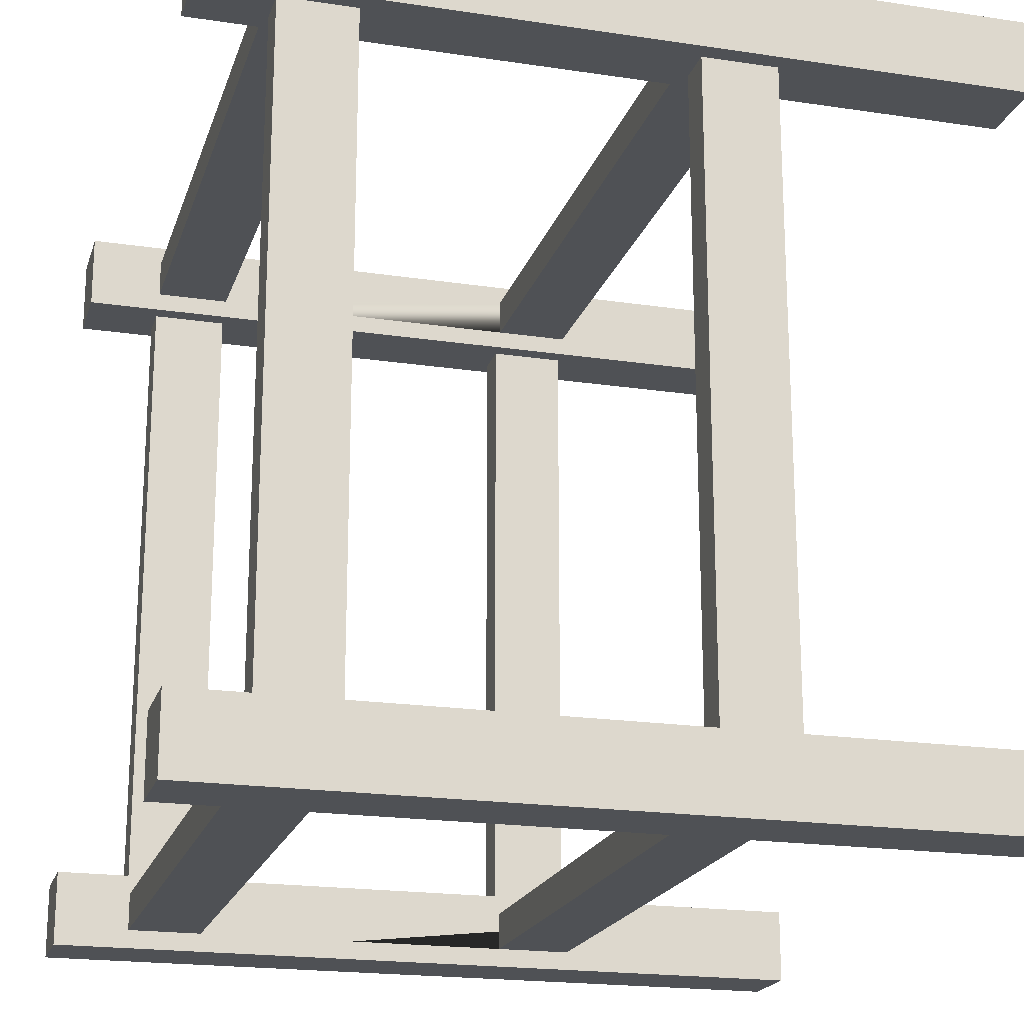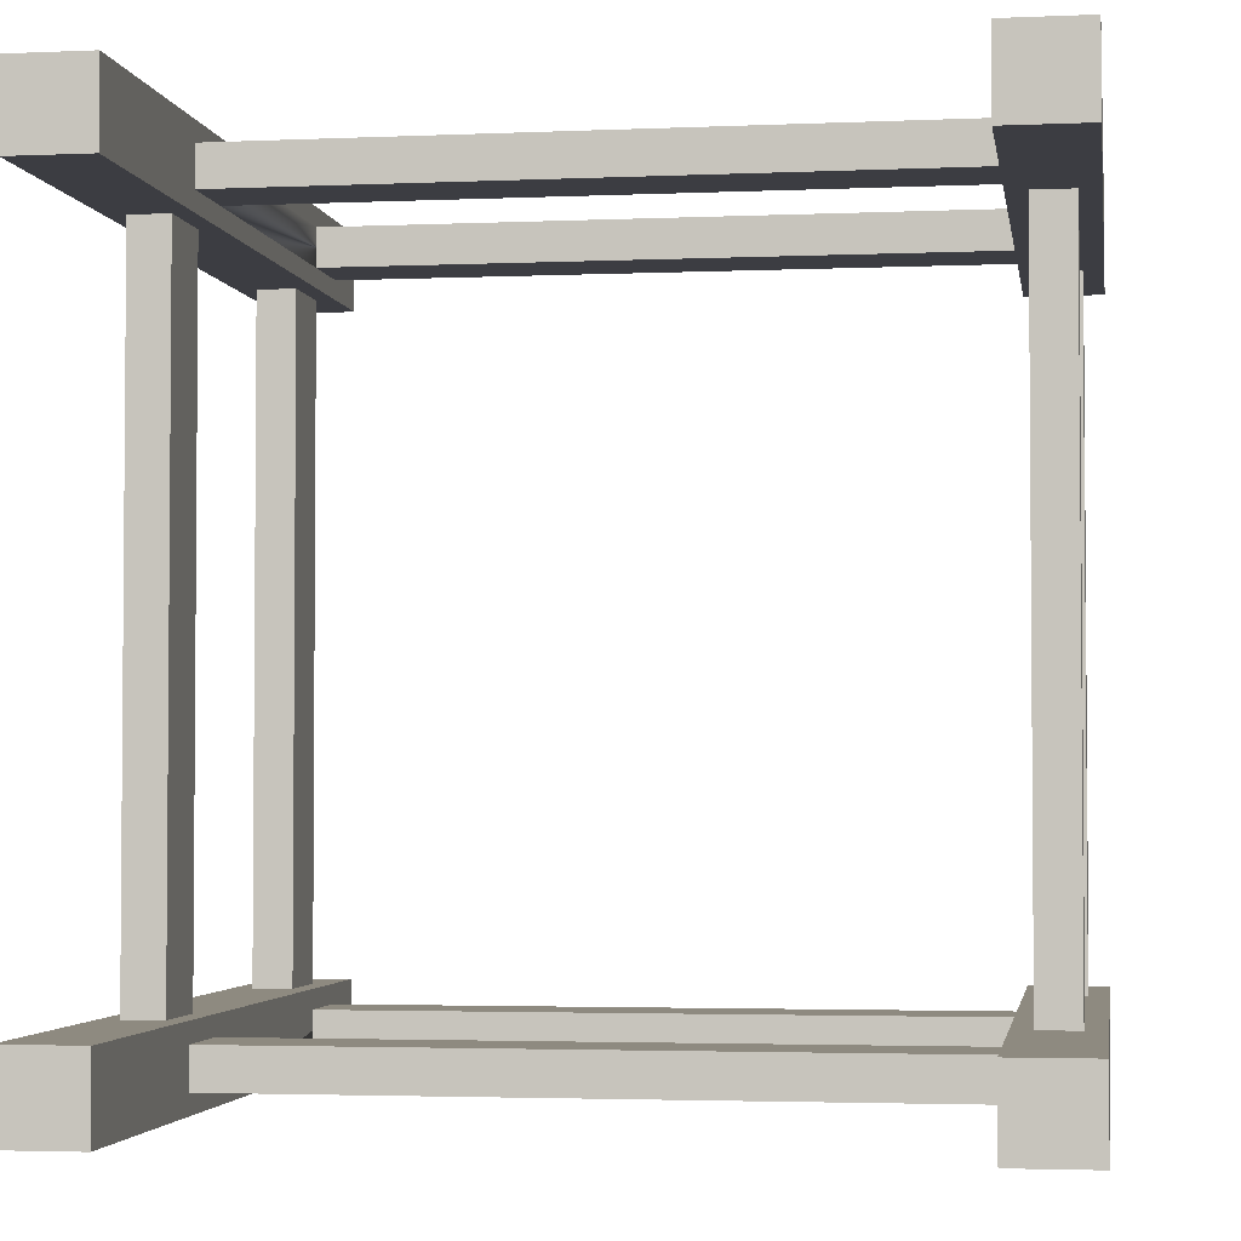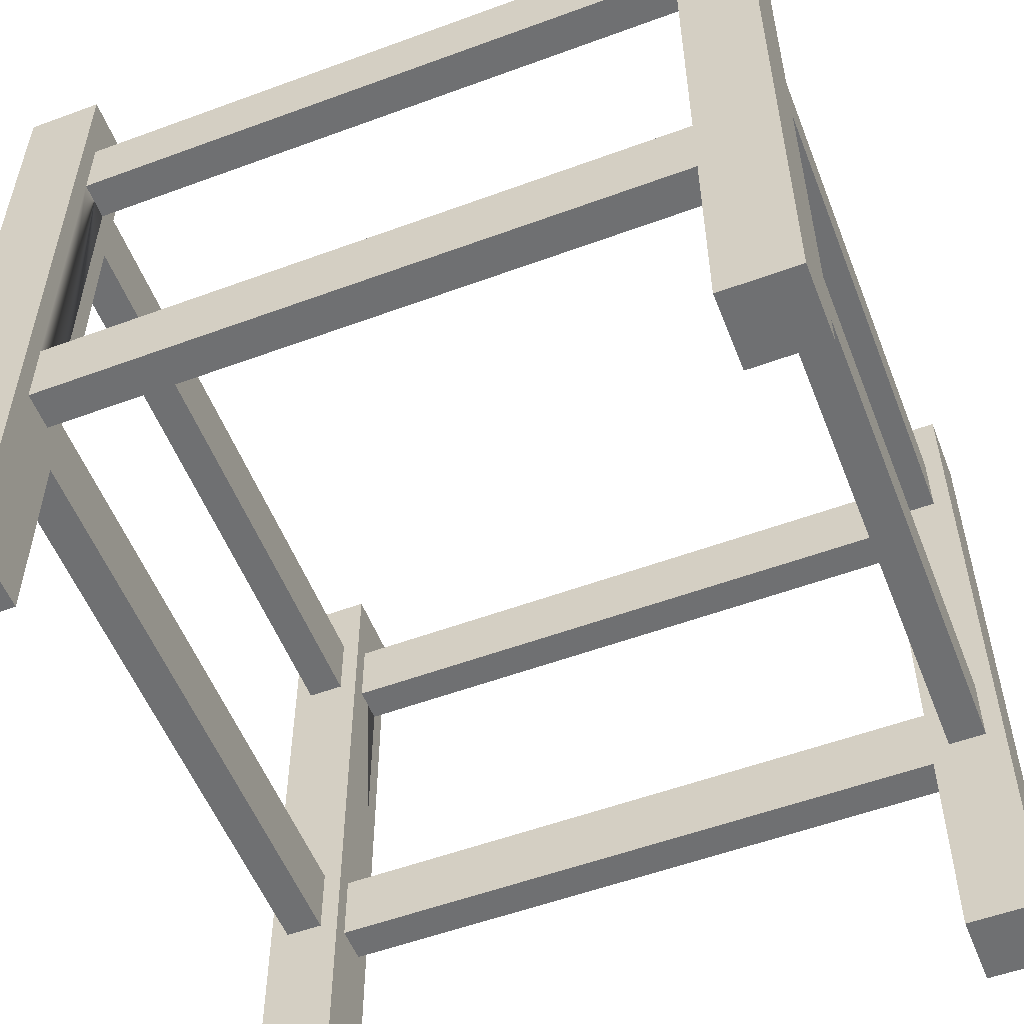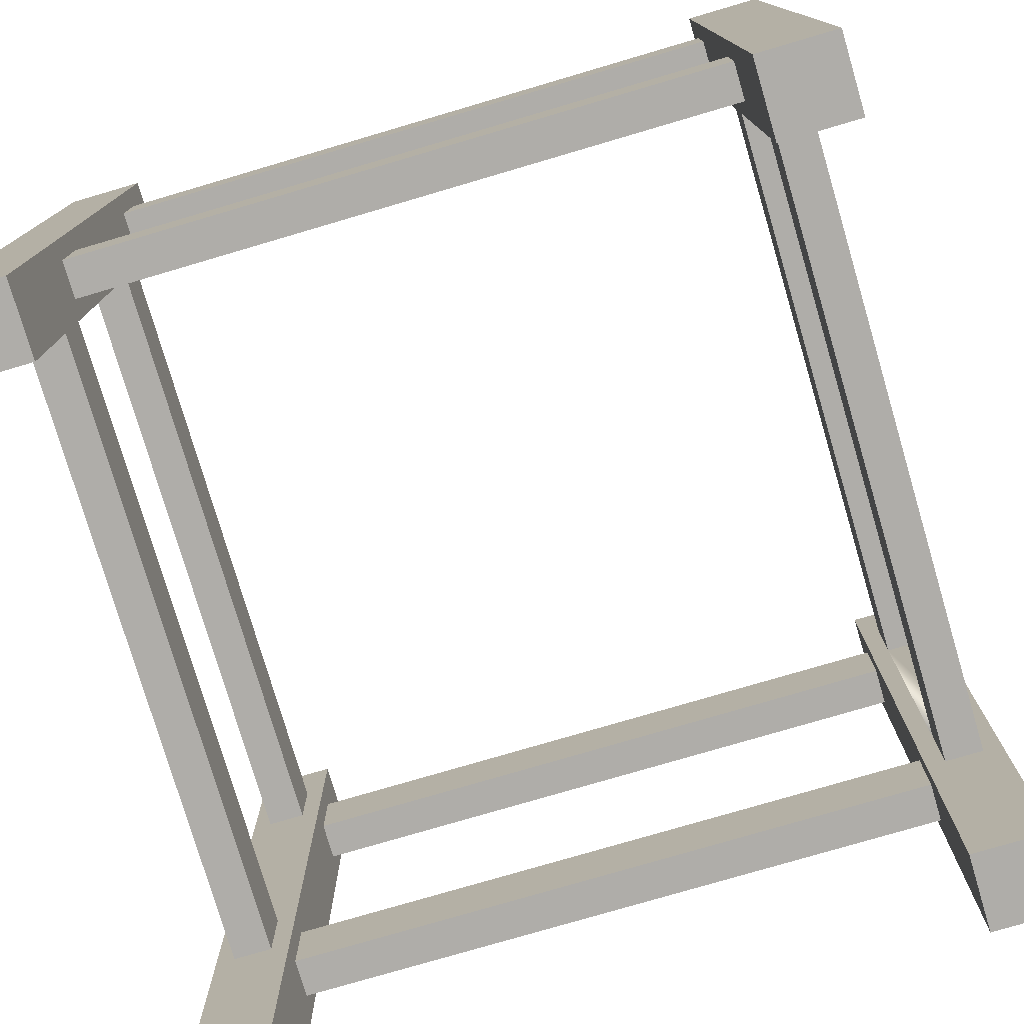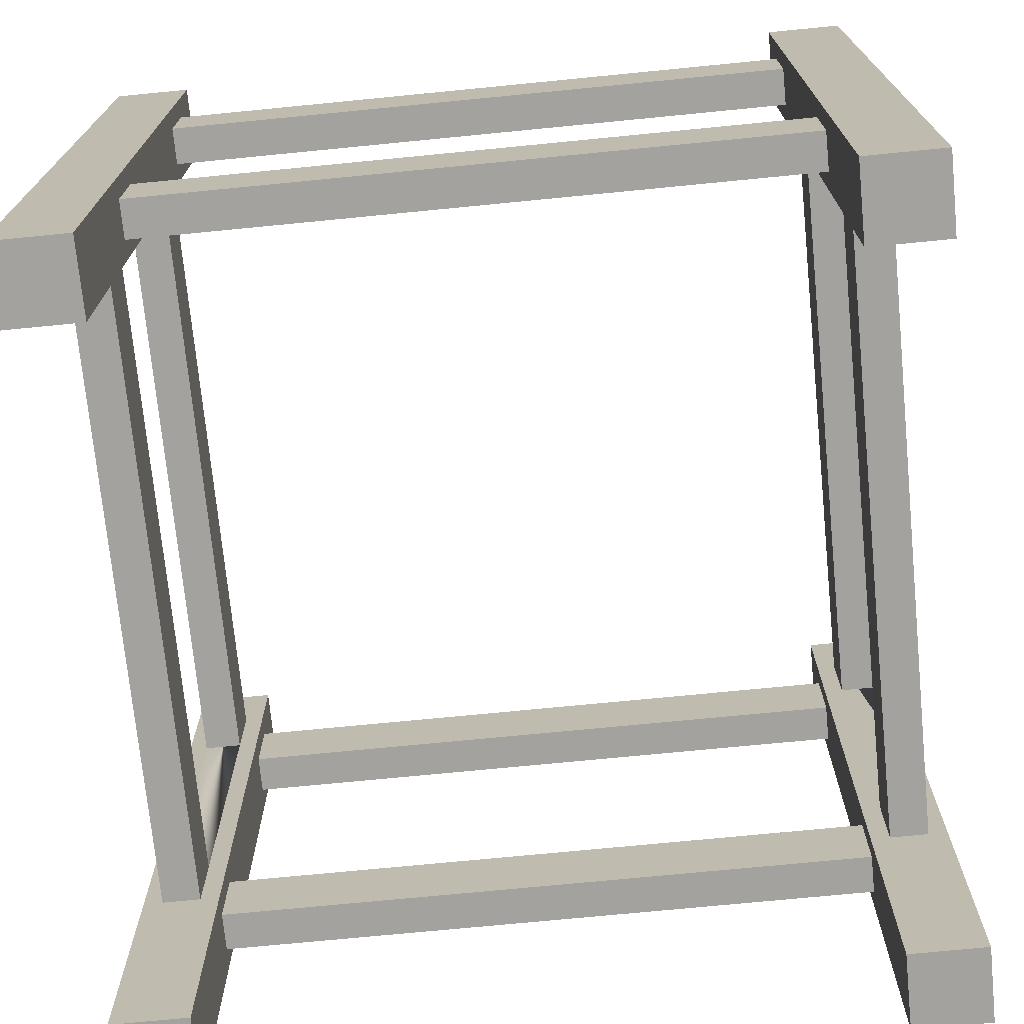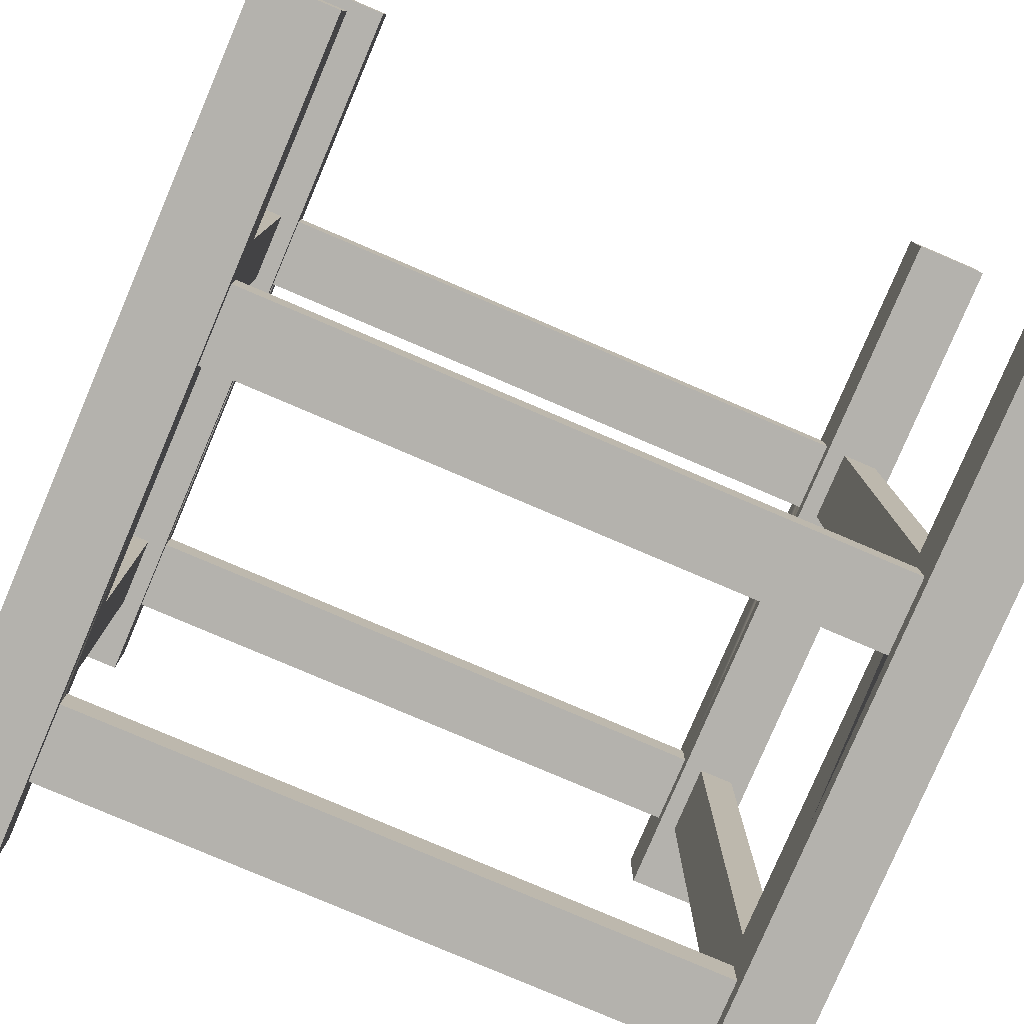
<metadata>
{"format":"obj","ext":"obj","renderer":"f3d","projection":"perspective","resolution":1024,"background":"white","views":[{"elev":-19.8,"azim":-105.6,"up":"+Z"},{"elev":-2.9,"azim":8.7,"up":"+Z"},{"elev":-54.8,"azim":21.3,"up":"+Y"},{"elev":-77.4,"azim":-73.6,"up":"+Y"},{"elev":-72.6,"azim":95.6,"up":"+Y"},{"elev":-79.6,"azim":-23.1,"up":"+Z"}]}
</metadata>
<code>
o snow_woodStructure_high
v 0.4288 0.405 -0.405
v 0.4763 0.405 0.405
v 0.4763 0.405 -0.405
v 0.4288 0.405 0.405
v -0.405 0.405 -0.4763
v 0.405 0.405 -0.4288
v 0.405 0.405 -0.4763
v -0.405 0.405 -0.4288
v -0.405 0.405 0.4288
v 0.405 0.405 0.4763
v 0.405 0.405 0.4288
v -0.405 0.405 0.4763
v -0.4763 0.405 -0.405
v -0.4288 0.405 0.405
v -0.4288 0.405 -0.405
v -0.4763 0.405 0.405
v -0.405 0.905 -0.4763
v 0.405 0.905 -0.4288
v 0.405 0.905 -0.4763
v -0.405 0.905 -0.4288
v 0.4288 0.905 -0.405
v 0.4763 0.905 0.405
v 0.4763 0.905 -0.405
v 0.4288 0.905 0.405
v -0.405 0.905 0.4288
v 0.405 0.905 0.4763
v 0.405 0.905 0.4288
v -0.405 0.905 0.4763
v -0.5 1 -0.5
v -0.405 1 -0.405
v -0.405 1 -0.5
v -0.5 1 -0.405
v 0.405 1 -0.5
v 0.5 1 -0.405
v 0.5 1 -0.5
v 0.405 1 -0.405
v -0.5 1 0.405
v -0.405 1 0.5
v -0.405 1 0.405
v -0.5 1 0.5
v 0.405 1 0.405
v 0.5 1 0.5
v 0.5 1 0.405
v 0.405 1 0.5
v -0.4763 0.905 -0.405
v -0.4288 0.905 0.405
v -0.4288 0.905 -0.405
v -0.4763 0.905 0.405
v 0.4763 0.31 0.405
v 0.4288 0.31 -0.405
v 0.4763 0.31 -0.405
v 0.4288 0.31 0.405
v -0.405 0.31 -0.4288
v 0.405 0.31 -0.4763
v 0.405 0.31 -0.4288
v -0.405 0.31 -0.4763
v -0.405 0.31 0.4288
v 0.405 0.31 0.4288
v -0.405 0.31 0.4763
v 0.405 0.31 0.4763
v -0.4763 0.31 0.405
v -0.4763 0.31 -0.405
v -0.4288 0.31 0.405
v -0.4288 0.31 -0.405
v -0.405 0 -0.5
v -0.405 0.81 -0.4288
v -0.405 0 -0.405
v -0.405 0.81 -0.4763
v -0.5 0 -0.5
v -0.5 0 -0.405
v -0.4288 0.81 -0.405
v -0.4763 0.81 -0.405
v -0.405 -0 0.405
v -0.405 0.81 0.4763
v -0.405 -0 0.5
v -0.405 0.81 0.4288
v 0.405 -0 0.5
v 0.5 -0 0.5
v 0.405 -0 0.405
v 0.405 0.81 0.4763
v 0.405 0.81 0.4288
v 0.5 -0 0.405
v 0.4288 0.81 0.405
v 0.4763 0.81 0.405
v 0.5 0 -0.405
v 0.405 0 -0.405
v 0.4763 0.81 -0.405
v 0.4288 0.81 -0.405
v 0.5 0 -0.5
v 0.405 0 -0.5
v 0.405 0.81 -0.4288
v 0.405 0.81 -0.4763
v -0.4288 0.81 0.405
v -0.4763 0.81 0.405
v -0.5 -0 0.5
v -0.5 -0 0.405
f 1 2 3
f 2 1 4
f 5 6 7
f 6 5 8
f 9 10 11
f 10 9 12
f 13 14 15
f 14 13 16
f 17 18 19
f 18 17 20
f 21 22 23
f 22 21 24
f 25 26 27
f 26 25 28
f 29 30 31
f 30 29 32
f 33 34 35
f 34 33 36
f 37 38 39
f 38 37 40
f 41 42 43
f 42 41 44
f 45 46 47
f 46 45 48
f 49 50 51
f 50 49 52
f 52 1 50
f 1 52 4
f 3 49 51
f 49 3 2
f 53 54 55
f 54 53 56
f 56 7 54
f 7 56 5
f 6 53 55
f 53 6 8
f 57 11 58
f 11 57 9
f 10 59 60
f 59 10 12
f 59 58 60
f 58 59 57
f 61 13 62
f 13 61 16
f 15 63 64
f 63 15 14
f 63 62 64
f 62 63 61
f 31 17 65
f 17 31 30
f 17 30 20
f 20 30 66
f 66 30 8
f 8 30 53
f 56 65 17
f 65 56 67
f 67 56 53
f 67 53 30
f 56 17 68
f 56 68 5
f 66 5 68
f 5 66 8
f 29 65 69
f 65 29 31
f 70 29 69
f 29 70 32
f 67 64 70
f 64 67 30
f 64 30 15
f 15 30 13
f 13 30 71
f 71 30 47
f 47 30 45
f 62 70 64
f 70 62 32
f 32 62 13
f 32 45 30
f 32 13 72
f 72 13 71
f 32 72 45
f 39 25 73
f 25 39 38
f 25 38 28
f 28 38 74
f 74 38 12
f 12 38 59
f 57 73 25
f 73 57 75
f 75 57 59
f 75 59 38
f 57 25 76
f 57 76 9
f 74 9 76
f 9 74 12
f 42 77 78
f 77 42 44
f 79 58 41
f 58 79 77
f 58 77 60
f 60 77 10
f 10 77 80
f 80 77 26
f 27 41 58
f 41 27 44
f 44 27 26
f 44 26 77
f 27 58 11
f 27 11 81
f 10 81 11
f 81 10 80
f 79 52 82
f 52 79 41
f 52 41 4
f 4 41 2
f 2 41 83
f 83 41 24
f 24 41 22
f 49 82 52
f 82 49 43
f 43 49 2
f 43 22 41
f 43 2 84
f 84 2 83
f 43 84 22
f 42 82 43
f 82 42 78
f 85 51 86
f 51 85 34
f 51 34 3
f 3 34 1
f 1 34 87
f 87 34 23
f 23 34 21
f 50 86 51
f 86 50 36
f 36 50 1
f 36 21 34
f 36 1 88
f 88 1 87
f 36 88 21
f 33 89 90
f 89 33 35
f 35 85 89
f 85 35 34
f 90 54 33
f 54 90 86
f 54 86 55
f 55 86 6
f 6 86 91
f 91 86 18
f 19 33 54
f 33 19 36
f 36 19 18
f 36 18 86
f 19 54 7
f 19 7 92
f 6 92 7
f 92 6 91
f 66 92 91
f 92 66 68
f 74 81 80
f 81 74 76
f 84 88 87
f 88 84 83
f 93 72 71
f 72 93 94
f 23 84 87
f 84 23 22
f 47 93 71
f 93 47 46
f 83 21 88
f 21 83 24
f 76 27 81
f 27 76 25
f 68 19 92
f 19 68 17
f 26 74 80
f 74 26 28
f 18 66 91
f 66 18 20
f 94 45 72
f 45 94 48
f 38 95 75
f 95 38 40
f 95 37 96
f 37 95 40
f 96 61 73
f 61 96 37
f 61 37 16
f 16 37 14
f 14 37 94
f 94 37 48
f 48 37 46
f 63 73 61
f 73 63 39
f 39 63 14
f 39 46 37
f 39 14 93
f 93 14 94
f 39 93 46
f 70 65 67
f 65 70 69
f 95 73 75
f 73 95 96
f 77 82 78
f 82 77 79
f 86 89 85
f 89 86 90

</code>
